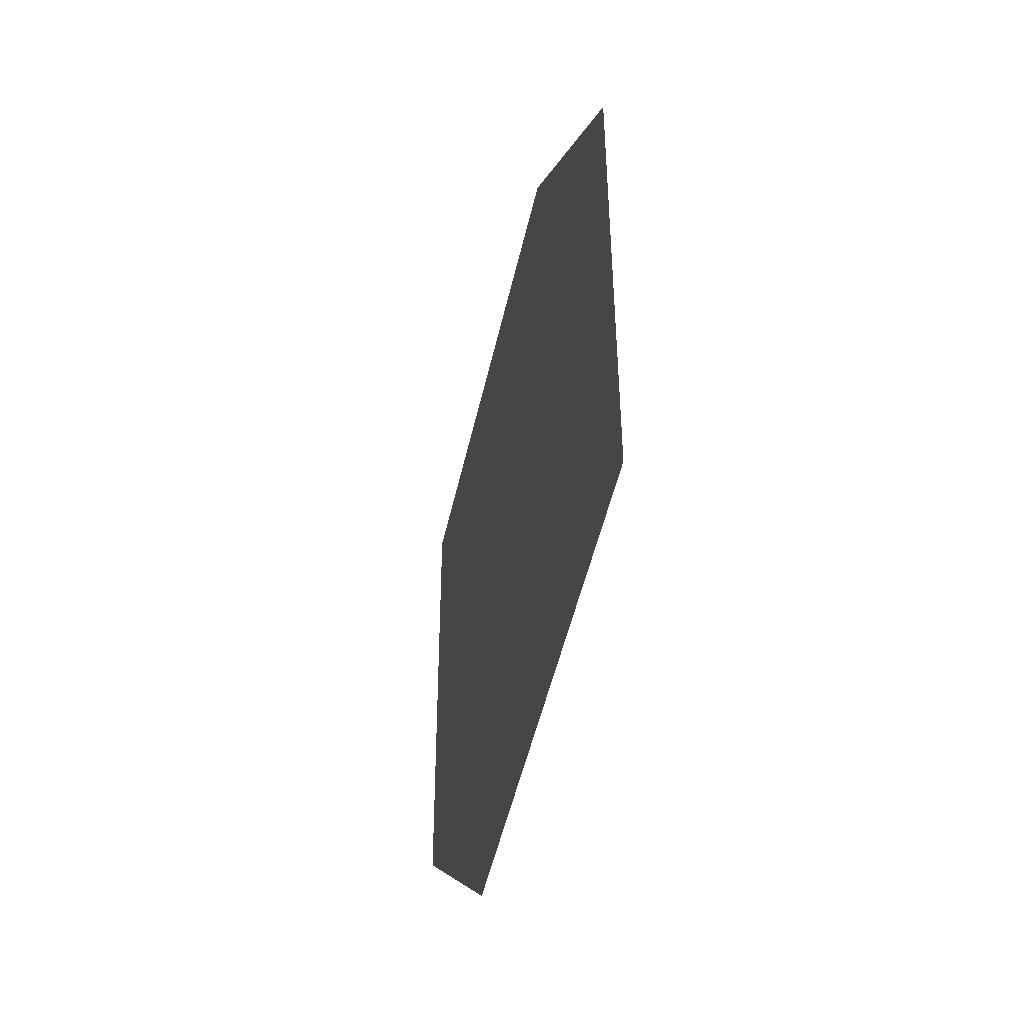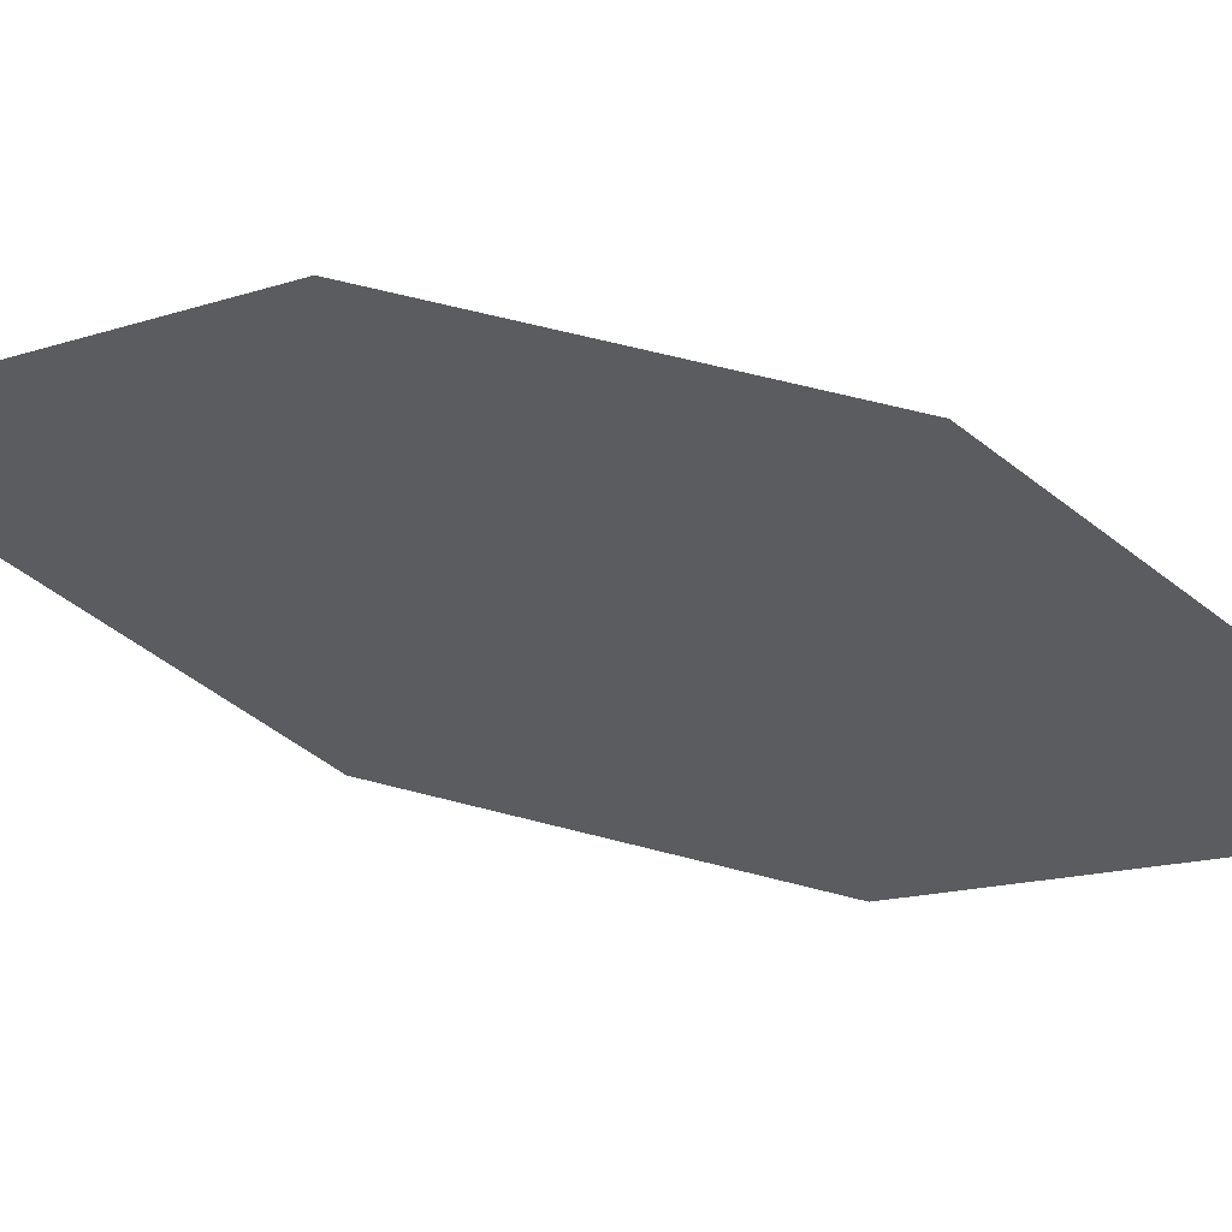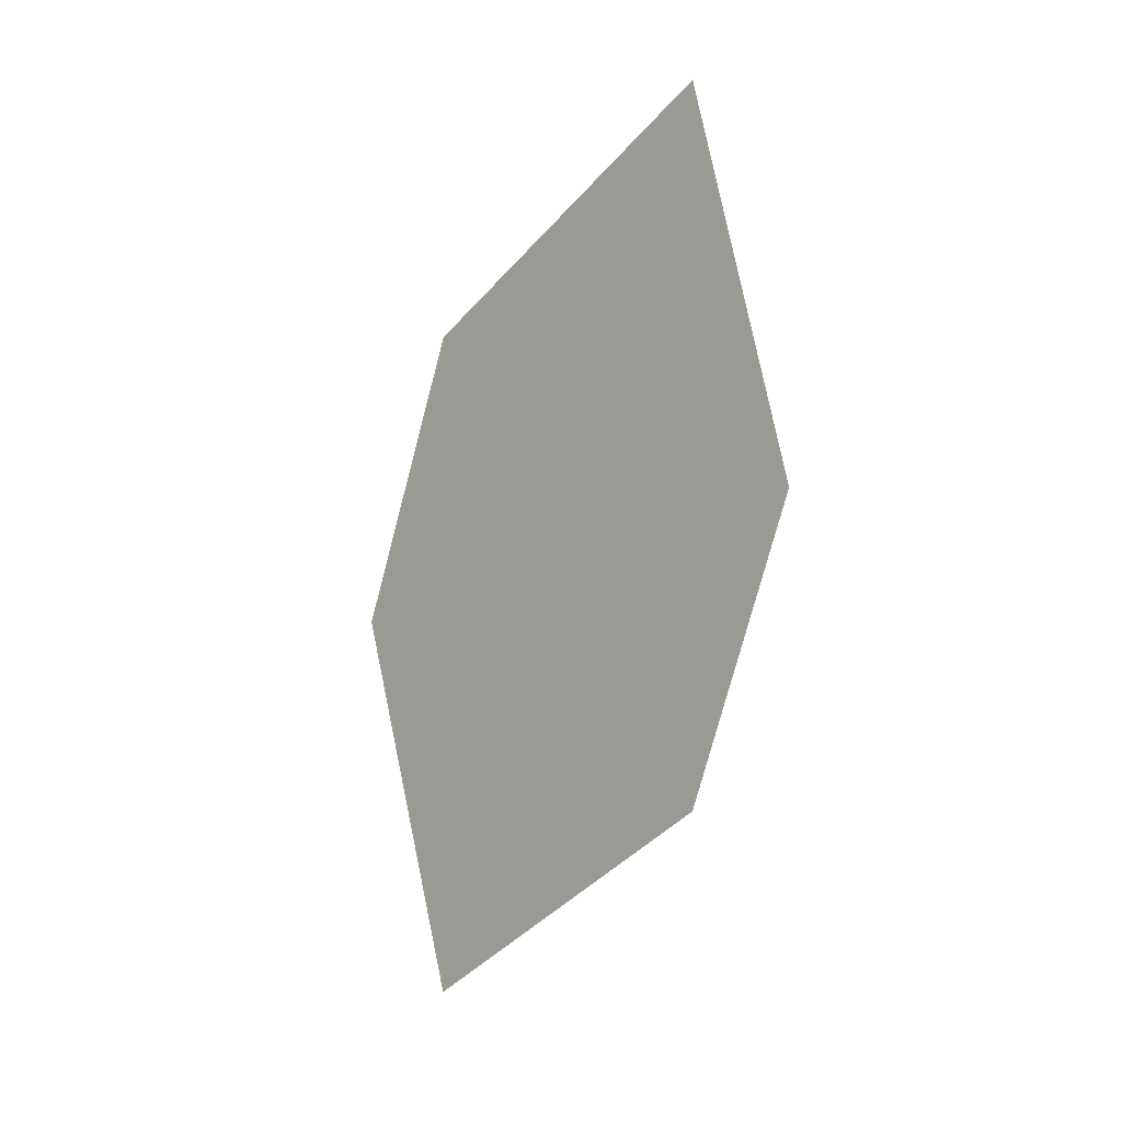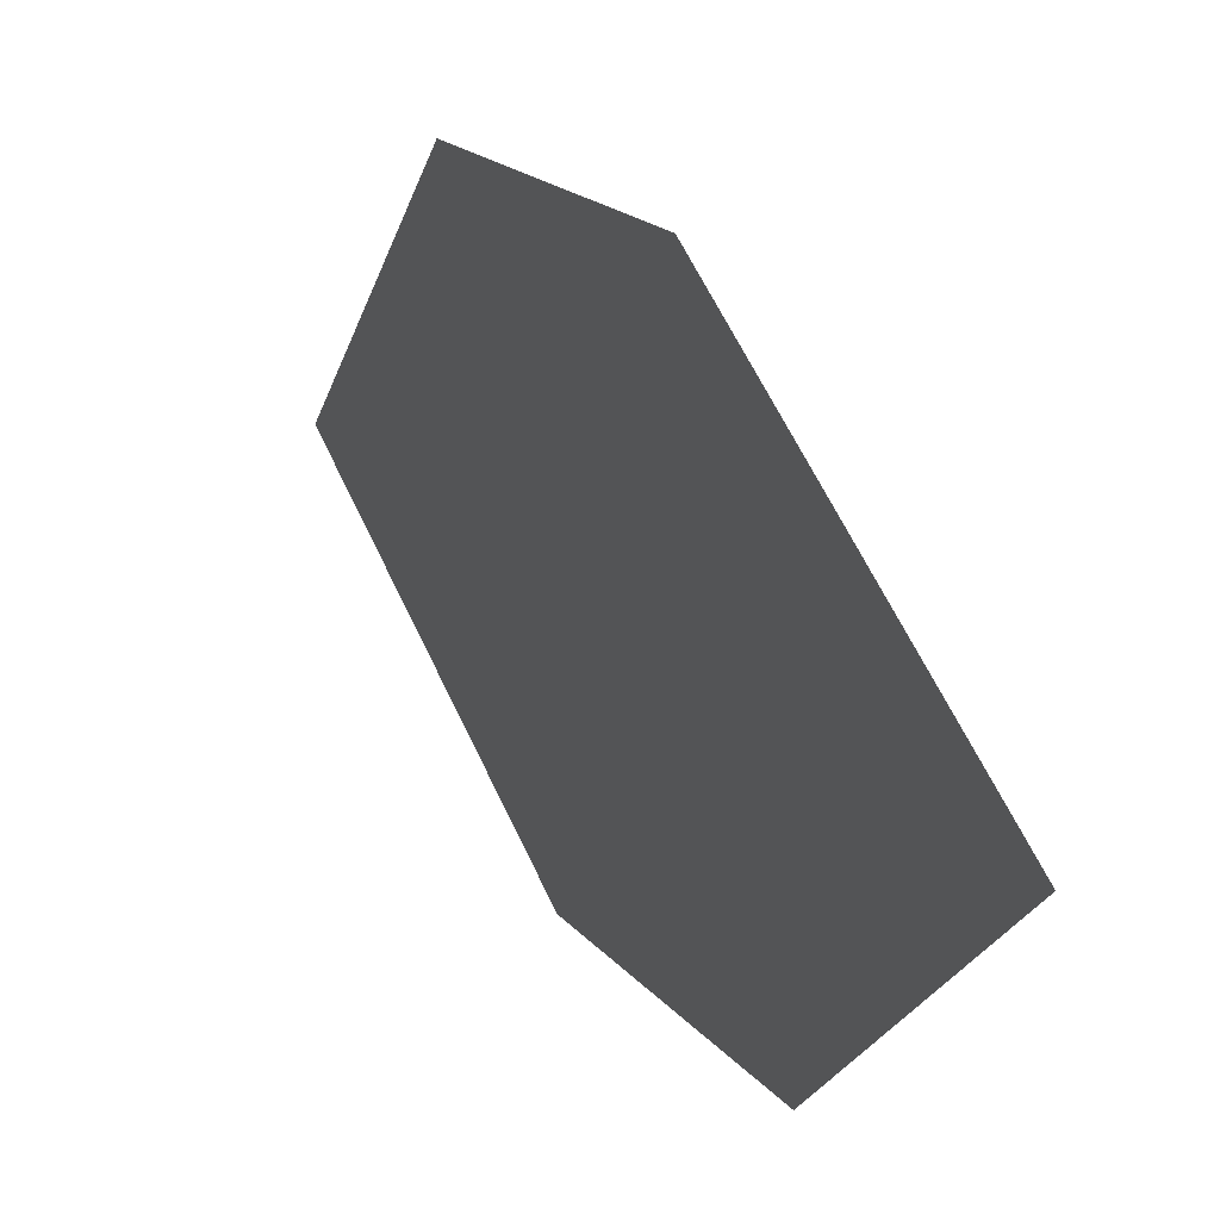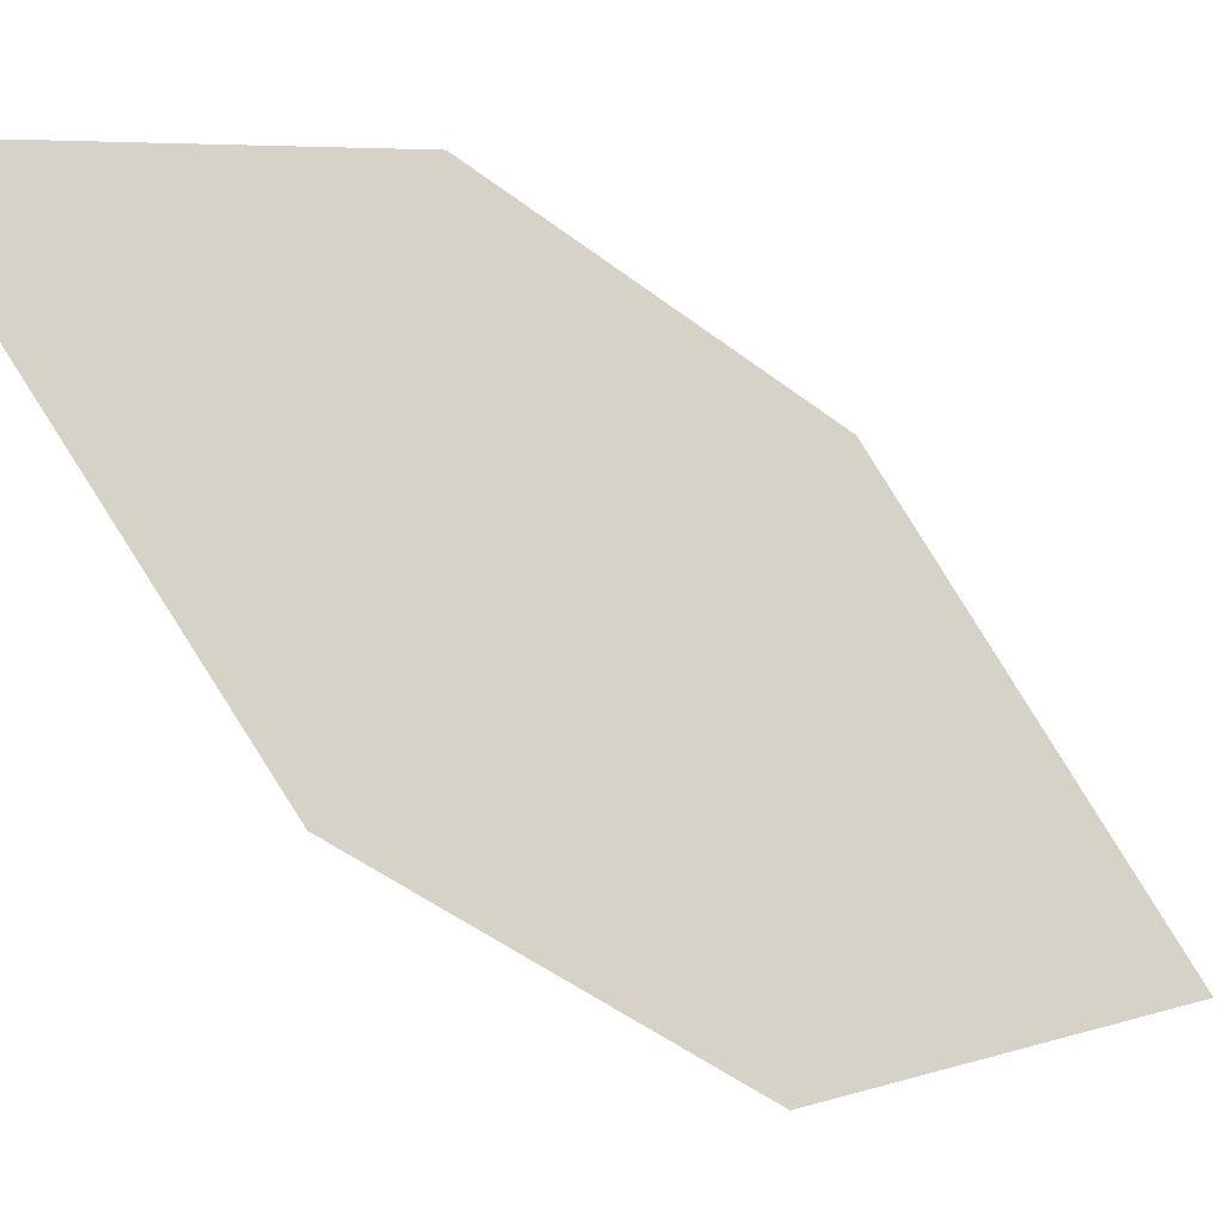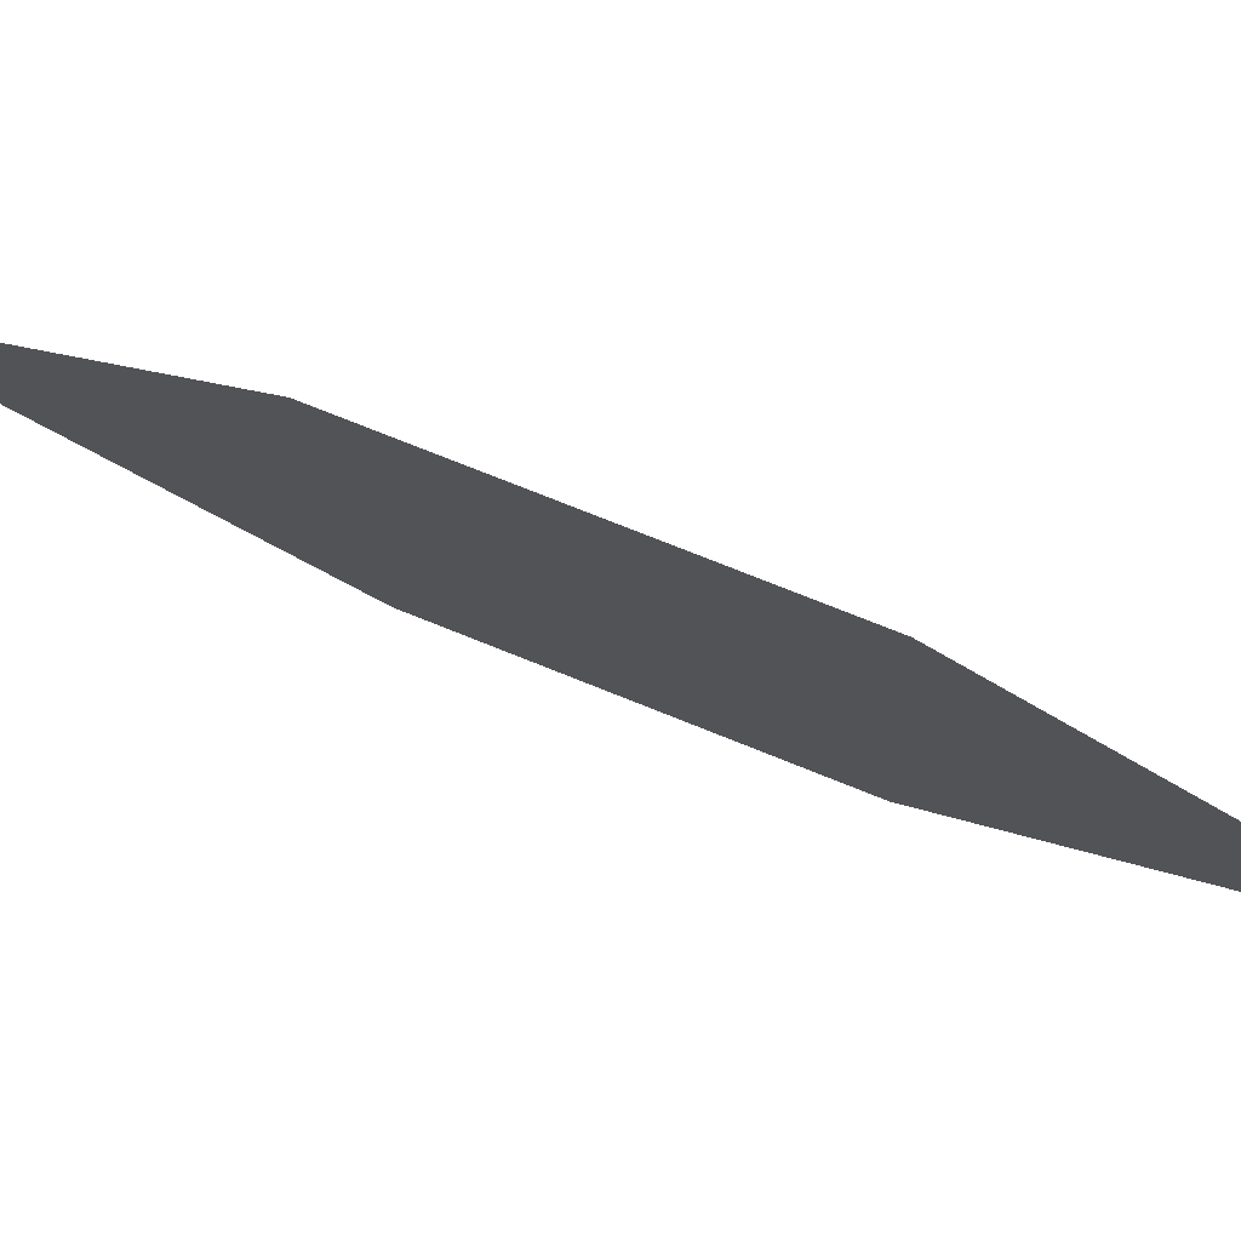
<metadata>
{"format":"obj","ext":"obj","renderer":"f3d","projection":"perspective","resolution":1024,"background":"white","views":[{"elev":-2.2,"azim":150.1,"up":"+Z"},{"elev":65.6,"azim":81.6,"up":"+Z"},{"elev":32.3,"azim":-51.6,"up":"+Y"},{"elev":15.2,"azim":-47.0,"up":"+Z"},{"elev":-45.9,"azim":-154.4,"up":"+Z"},{"elev":69.5,"azim":-91.0,"up":"+Z"}]}
</metadata>
<code>
o leaves.046
v 0.1576 0.1172 0.9061
v 0.1693 0.1566 0.9373
v 0.2064 0.231 0.9079
v 0.1785 0.1537 0.8761
v 0.1947 0.1916 0.8767
v 0.1856 0.1946 0.9379
f 1 2 6 3
f 1 3 5 4

</code>
